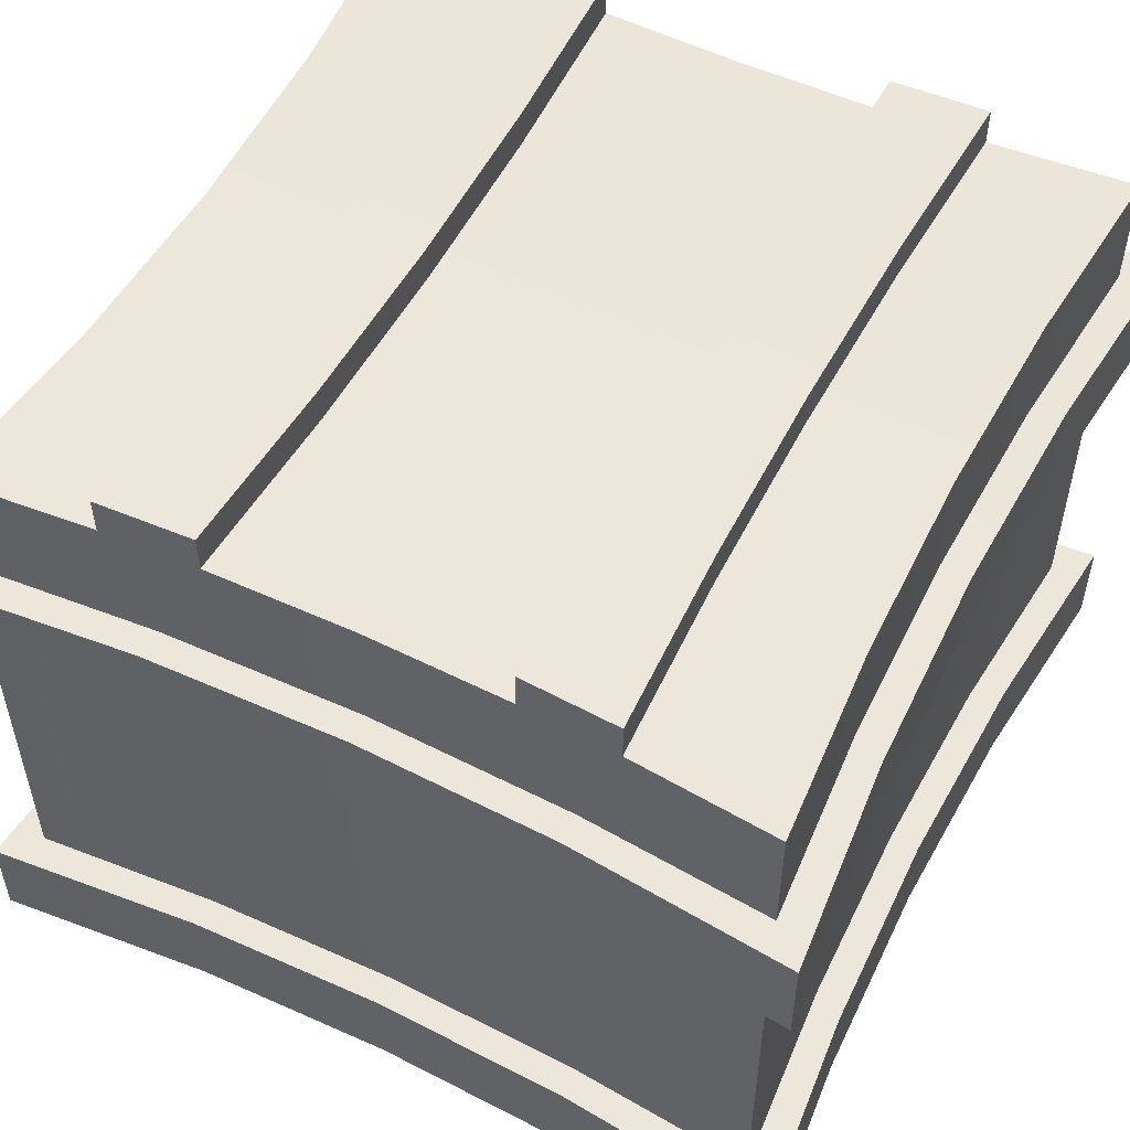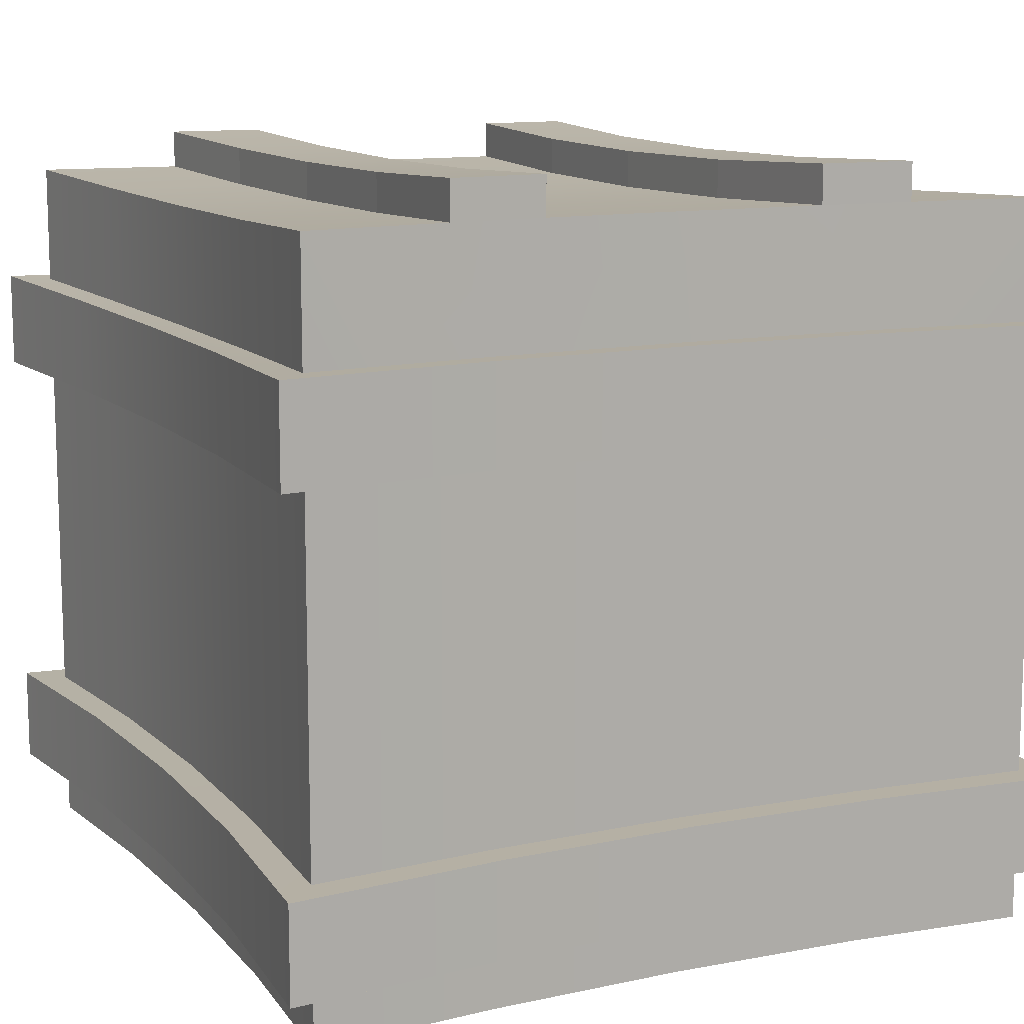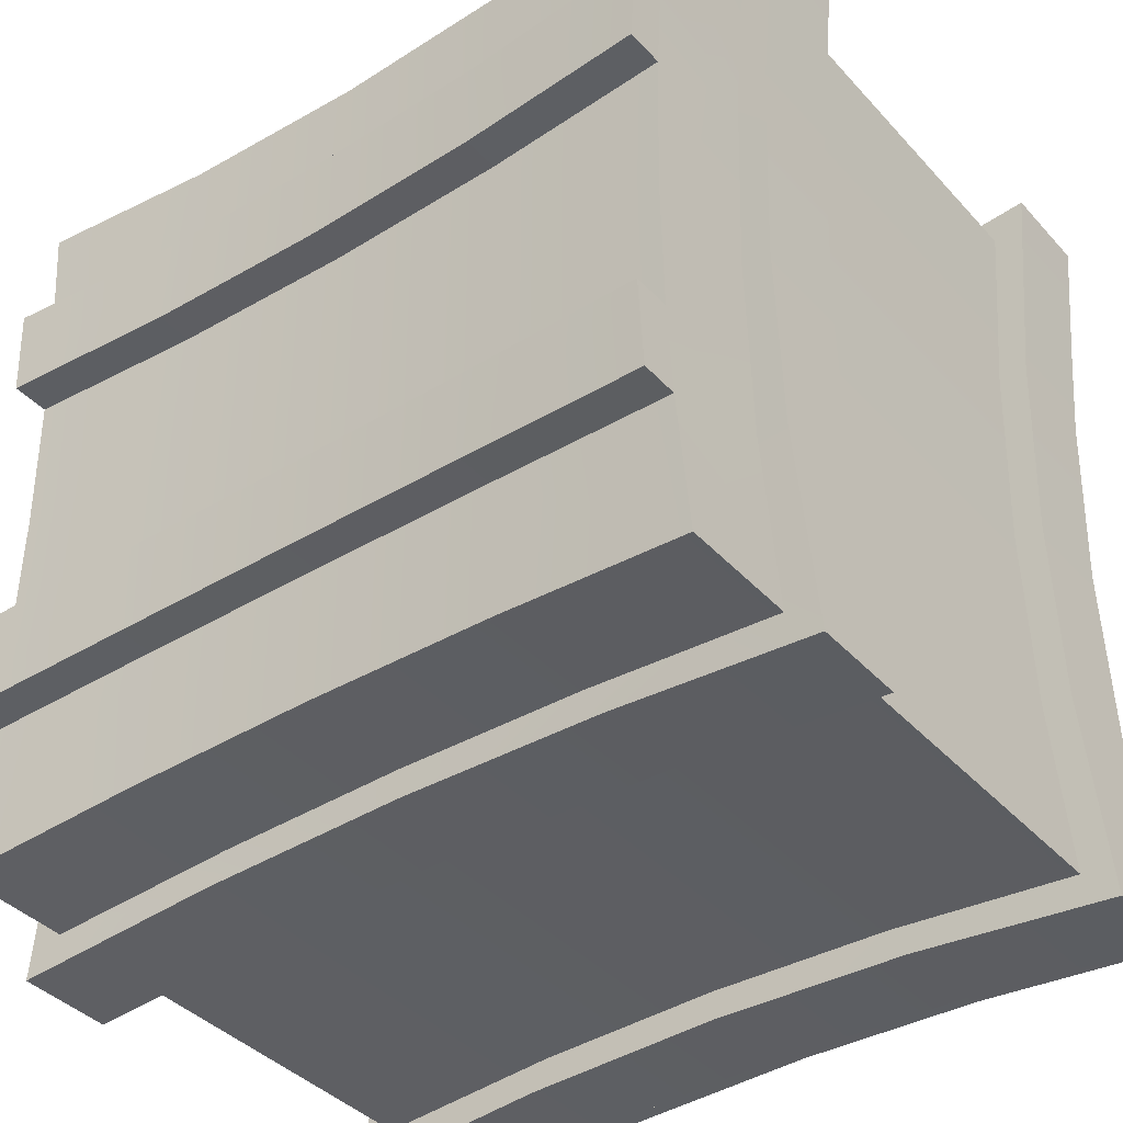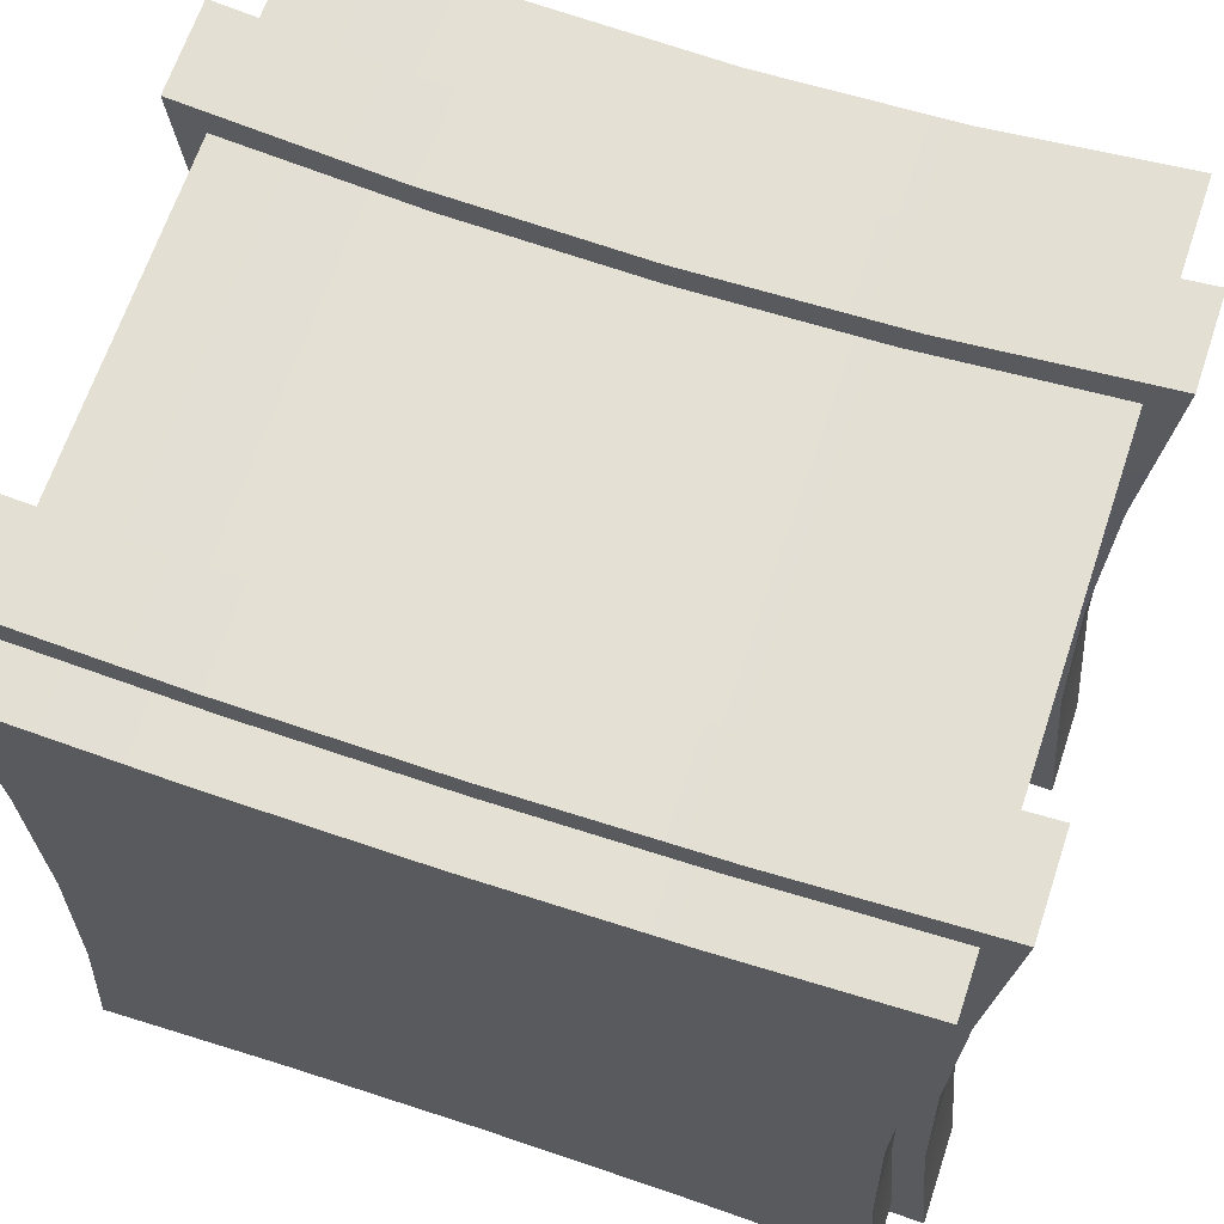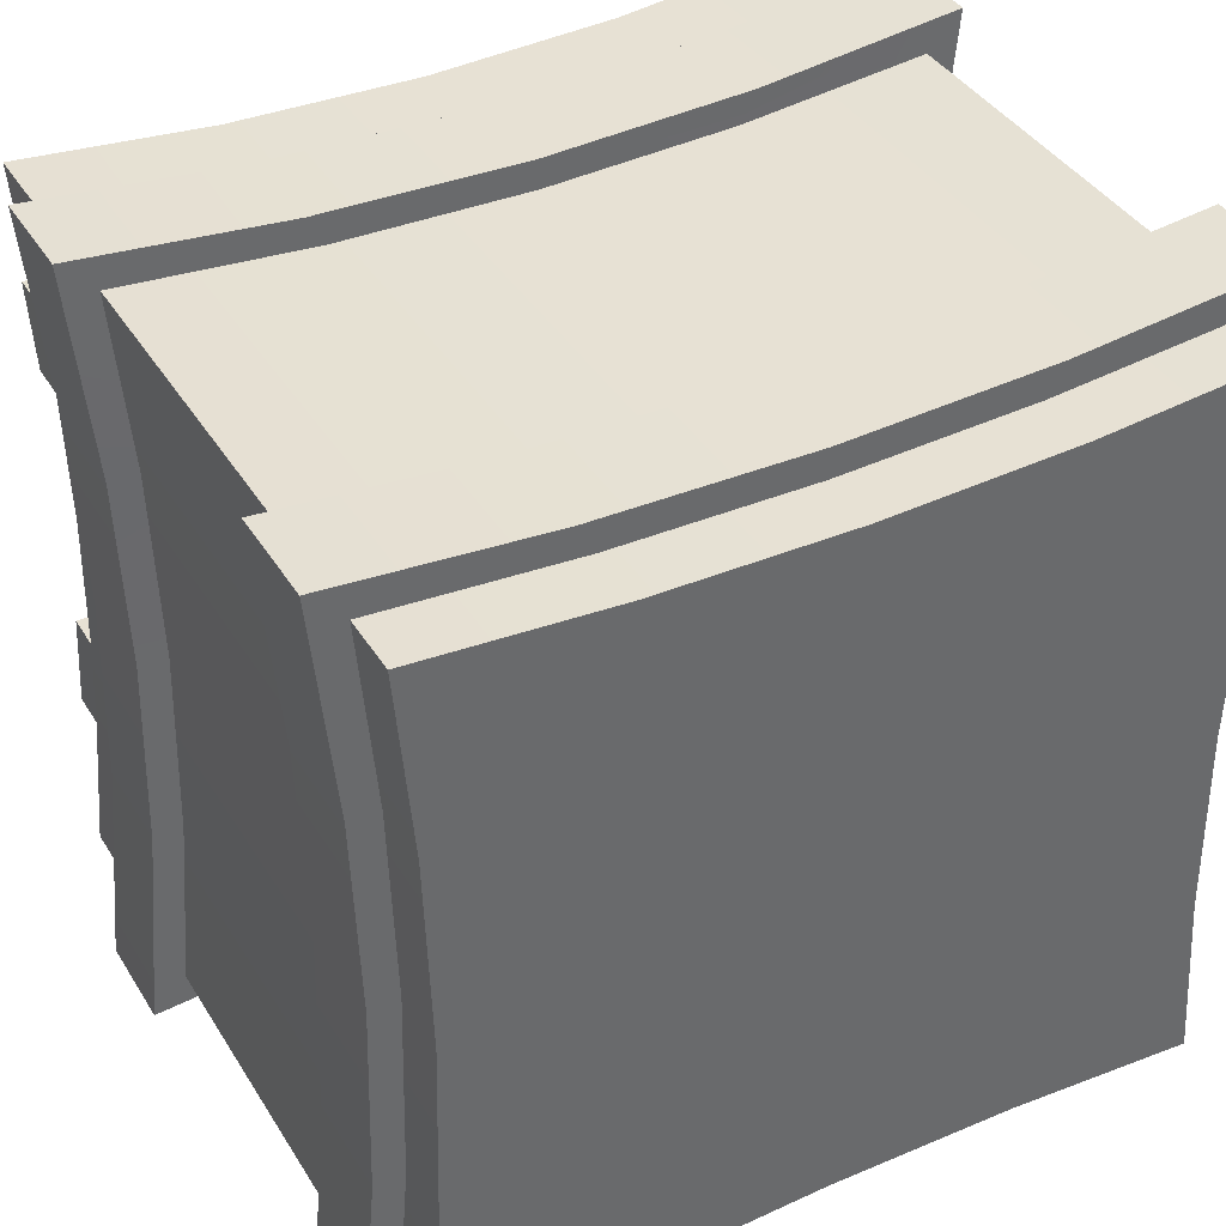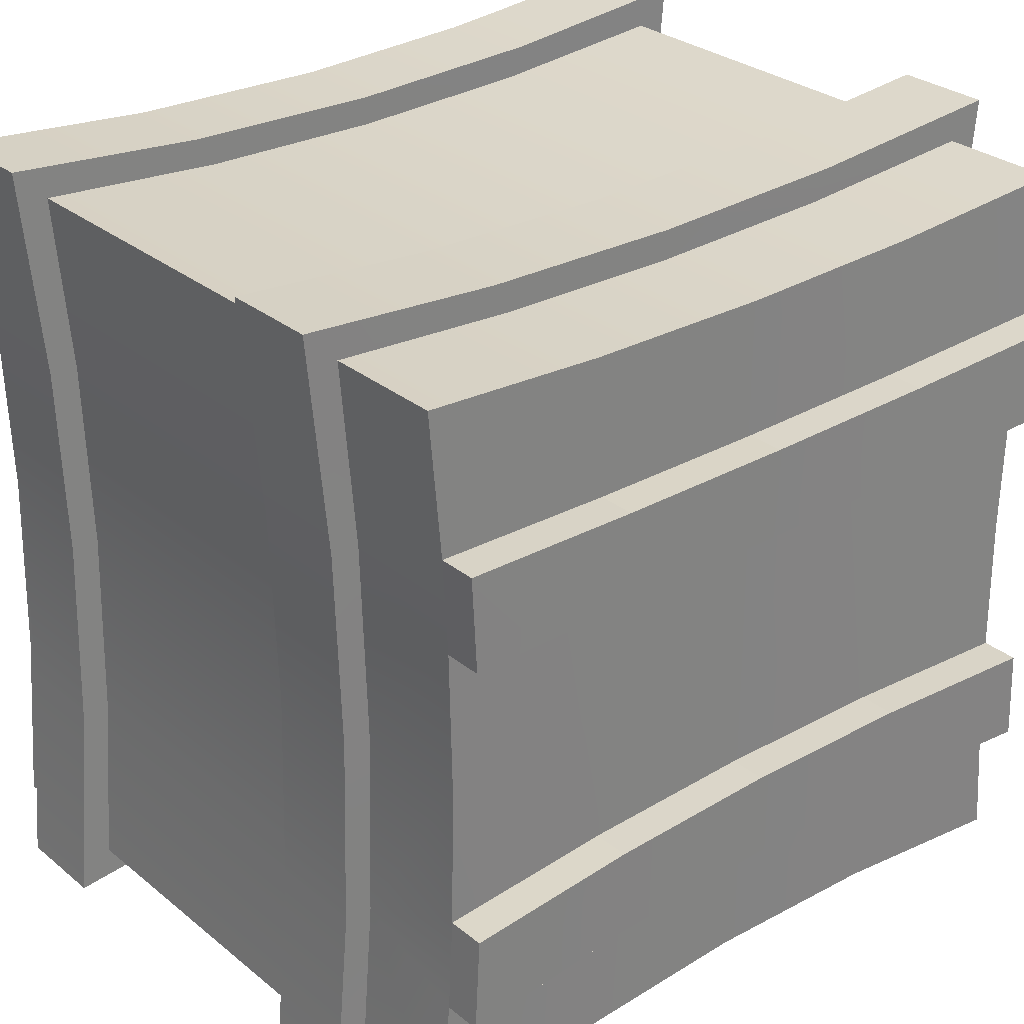
<metadata>
{"format":"obj","ext":"obj","renderer":"f3d","projection":"perspective","resolution":1024,"background":"white","views":[{"elev":53.6,"azim":117.1,"up":"+Y"},{"elev":11.8,"azim":-115.9,"up":"+Y"},{"elev":-39.0,"azim":-142.9,"up":"+Z"},{"elev":65.9,"azim":18.5,"up":"+Z"},{"elev":39.6,"azim":-28.8,"up":"+Z"},{"elev":29.5,"azim":139.7,"up":"+Z"}]}
</metadata>
<code>
o WoodenCrate_Mesh
v -0.3964 0 0.3964
v 0.3964 0 0.3964
v -0.3964 -0 -0.3964
v 0.3964 -0 -0.3964
v -0.3964 0.7584 0.3964
v 0.3964 0.7584 0.3964
v -0.3964 0.7584 -0.3964
v 0.3964 0.7584 -0.3964
v 0.3964 0.06157 0.3964
v 0.3964 0.6341 0.3964
v -0.3964 0.6341 0.3964
v -0.3964 0.06157 0.3964
v 0.3964 0.06157 -0.3964
v 0.3964 0.6341 -0.3964
v -0.3964 0.06157 -0.3964
v -0.3964 0.6341 -0.3964
v 0.3964 0.1615 0.3964
v 0.3964 0.5345 0.3964
v -0.3964 0.5345 0.3964
v -0.3964 0.1615 0.3964
v 0.3964 0.1615 -0.3964
v 0.3964 0.5345 -0.3964
v -0.3964 0.1615 -0.3964
v -0.3964 0.5345 -0.3964
v -0.4325 0.5353 0.4325
v 0.4325 0.5353 0.4325
v 0.4325 0.5353 -0.4325
v -0.4325 0.5353 -0.4325
v 0.4325 0.6352 0.4325
v -0.4325 0.6352 0.4325
v -0.4325 0.6352 -0.4325
v 0.4325 0.6352 -0.4325
v 0.4325 0.1616 0.4325
v -0.4325 0.1616 0.4325
v -0.4325 0.1616 -0.4325
v 0.4325 0.1616 -0.4325
v -0.4325 0.06158 0.4325
v 0.4325 0.06158 0.4325
v 0.4325 0.06158 -0.4325
v -0.4325 0.06158 -0.4325
v -0.3751 -0 -0
v 0.3751 -0 -0
v 0.3751 0.7584 -0
v -0.3751 0.7584 -0
v 0.3751 0.5345 -0
v 0.3751 0.1615 -0
v -0.3751 0.5345 -0
v -0.3751 0.1615 -0
v 0.3751 0.6341 -0
v 0.3751 0.06157 -0
v -0.3751 0.6341 -0
v -0.3751 0.06157 -0
v 0.4056 0.5353 -0
v -0.4056 0.5353 -0
v -0.4056 0.6352 -0
v 0.4056 0.6352 -0
v -0.4056 0.1616 -0
v 0.4056 0.1616 -0
v 0.4056 0.06158 -0
v -0.4056 0.06158 -0
v 0 -0 -0.3751
v 0 0 0.3751
v 0 0.7489 0.3751
v 0 0.7489 -0.3751
v 0 0.5298 0.3751
v 0 0.1611 0.3751
v 0 0.5298 -0.3751
v 0 0.1611 -0.3751
v 0 0.6275 0.3751
v 0 0.06151 0.3751
v 0 0.6275 -0.3751
v 0 0.06151 -0.3751
v 0 0.5298 0.4056
v 0 0.5298 -0.4056
v 0 0.6275 0.4056
v 0 0.6275 -0.4056
v 0 0.1611 0.4056
v 0 0.1611 -0.4056
v 0 0.06151 0.4056
v 0 0.06151 -0.4056
v 0 -0 -0
v 0 0.7489 -0
v 0.3834 0.7584 0.2477
v -0.3834 0.7584 -0.2477
v 0.3834 0.7584 -0.2477
v -0.3834 0.7584 0.2477
v 0 0.7489 0.2344
v 0 0.7489 -0.2344
v -0.3808 0 0.205
v 0.3808 -0 -0.205
v 0.3781 0.7584 0.1486
v -0.3781 0.7584 -0.1486
v 0.3808 0.5345 0.205
v 0.3808 0.1615 -0.205
v -0.3808 0.5345 -0.205
v -0.3808 0.1615 0.205
v 0.3808 0.6341 -0.205
v 0.3808 0.06157 0.205
v -0.3808 0.6341 0.205
v -0.3808 0.06157 -0.205
v 0.4118 0.5353 0.2069
v -0.4118 0.5353 -0.2069
v -0.4118 0.6352 0.2069
v 0.4118 0.6352 -0.2069
v -0.4118 0.1616 0.2069
v 0.4118 0.1616 -0.2069
v 0.4118 0.06158 0.2069
v -0.4118 0.06158 -0.2069
v -0.3808 -0 -0.205
v 0.3808 0 0.205
v 0.3781 0.7584 -0.1486
v -0.3781 0.7584 0.1486
v 0.3808 0.5345 -0.205
v 0.3808 0.1615 0.205
v -0.3808 0.5345 0.205
v -0.3808 0.1615 -0.205
v 0.3808 0.6341 0.205
v 0.3808 0.06157 -0.205
v -0.3808 0.6341 -0.205
v -0.3808 0.06157 0.205
v 0.4118 0.5353 -0.2069
v -0.4118 0.5353 0.2069
v -0.4118 0.6352 -0.2069
v 0.4118 0.6352 0.2069
v -0.4118 0.1616 -0.2069
v 0.4118 0.1616 0.2069
v 0.4118 0.06158 -0.2069
v -0.4118 0.06158 0.2069
v 0 0 0.1939
v 0 0.7489 0.1407
v 0 -0 -0.1939
v 0 0.7489 -0.1407
v -0.3834 0.7982 0.2477
v 0 0.7877 0.2344
v 0.3834 0.7982 0.2477
v 0.3781 0.7982 0.1486
v 0 0.7877 0.1407
v -0.3781 0.7982 0.1486
v 0 0.7877 -0.1407
v 0.3781 0.7982 -0.1486
v 0.3834 0.7982 -0.2477
v 0 0.7877 -0.2344
v -0.3834 0.7982 -0.2477
v -0.3781 0.7982 -0.1486
v -0.1982 -0 -0.3804
v 0.1982 0 0.3804
v -0.1982 0.7513 0.3804
v 0.1982 0.7513 -0.3804
v -0.1982 0.5309 0.3804
v 0.1982 0.1612 0.3804
v 0.1982 0.5309 -0.3804
v -0.1982 0.1612 -0.3804
v 0.1982 0.6292 0.3804
v -0.1982 0.06153 0.3804
v -0.1982 0.6292 -0.3804
v 0.1982 0.06153 -0.3804
v -0.2163 0.5311 0.4123
v 0.2163 0.5311 -0.4123
v 0.2163 0.6294 0.4123
v -0.2163 0.6294 -0.4123
v 0.2163 0.1612 0.4123
v -0.2163 0.1612 -0.4123
v -0.2163 0.06153 0.4123
v 0.2163 0.06153 -0.4123
v -0.1875 -0 -0
v 0.1875 0.7513 -0
v 0.1982 -0 -0.3804
v -0.1982 0 0.3804
v 0.1982 0.7513 0.3804
v -0.1982 0.7513 -0.3804
v 0.1982 0.5309 0.3804
v -0.1982 0.1612 0.3804
v -0.1982 0.5309 -0.3804
v 0.1982 0.1612 -0.3804
v -0.1982 0.6292 0.3804
v 0.1982 0.06153 0.3804
v 0.1982 0.6292 -0.3804
v -0.1982 0.06153 -0.3804
v 0.2163 0.5311 0.4123
v -0.2163 0.5311 -0.4123
v -0.2163 0.6294 0.4123
v 0.2163 0.6294 -0.4123
v -0.2163 0.1612 0.4123
v 0.2163 0.1612 -0.4123
v 0.2163 0.06153 0.4123
v -0.2163 0.06153 -0.4123
v 0.1875 -0 -0
v -0.1875 0.7513 -0
v -0.1904 0 0.1967
v -0.1917 0.7513 0.2378
v 0.189 0.7513 -0.1427
v 0.1917 0.7513 0.2378
v 0.1904 -0 -0.1967
v -0.1917 0.7513 -0.2378
v -0.189 0.7513 0.1427
v -0.1904 -0 -0.1967
v 0.1917 0.7513 -0.2378
v 0.1904 0 0.1967
v 0.189 0.7513 0.1427
v -0.189 0.7513 -0.1427
v -0.1917 0.7903 0.2378
v 0.1917 0.7903 0.2378
v 0.189 0.7903 0.1427
v -0.189 0.7903 0.1427
v 0.189 0.7903 -0.1427
v 0.1917 0.7903 -0.2378
v -0.1917 0.7903 -0.2378
v -0.189 0.7903 -0.1427
g WoodenCrate_Mesh_None
f 89 189 168
f 168 1 89
f 147 190 86
f 86 5 147
f 18 171 150
f 150 17 18
f 22 113 94
f 94 21 22
f 24 173 152
f 152 23 24
f 19 115 96
f 96 20 19
f 6 169 153
f 153 10 6
f 1 168 154
f 154 12 1
f 8 85 97
f 97 14 8
f 2 110 98
f 98 9 2
f 7 170 155
f 155 16 7
f 4 167 156
f 156 13 4
f 5 86 99
f 99 11 5
f 3 109 100
f 100 15 3
f 29 159 179
f 179 26 29
f 37 163 183
f 183 34 37
f 32 104 121
f 121 27 32
f 38 107 126
f 126 33 38
f 31 160 180
f 180 28 31
f 39 164 184
f 184 36 39
f 30 103 122
f 122 25 30
f 40 108 125
f 125 35 40
f 19 149 157
f 157 25 19
f 18 93 101
f 101 26 18
f 22 151 158
f 158 27 22
f 24 95 102
f 102 28 24
f 10 153 159
f 159 29 10
f 11 99 103
f 103 30 11
f 16 155 160
f 160 31 16
f 14 97 104
f 104 32 14
f 17 150 161
f 161 33 17
f 20 96 105
f 105 34 20
f 23 152 162
f 162 35 23
f 21 94 106
f 106 36 21
f 12 154 163
f 163 37 12
f 9 98 107
f 107 38 9
f 13 156 164
f 164 39 13
f 15 100 108
f 108 40 15
f 109 196 165
f 165 41 109
f 111 191 166
f 166 43 111
f 93 114 46
f 46 45 93
f 95 116 48
f 48 47 95
f 91 117 49
f 49 43 91
f 90 118 50
f 50 42 90
f 92 119 51
f 51 44 92
f 89 120 52
f 52 41 89
f 124 101 53
f 53 56 124
f 127 106 58
f 58 59 127
f 123 102 54
f 54 55 123
f 128 105 57
f 57 60 128
f 113 121 53
f 53 45 113
f 115 122 54
f 54 47 115
f 119 123 55
f 55 51 119
f 117 124 56
f 56 49 117
f 116 125 57
f 57 48 116
f 114 126 58
f 58 46 114
f 118 127 59
f 59 50 118
f 120 128 60
f 60 52 120
f 187 198 129
f 129 81 187
f 169 192 87
f 87 63 169
f 149 172 66
f 66 65 149
f 151 174 68
f 68 67 151
f 147 175 69
f 69 63 147
f 146 176 70
f 70 62 146
f 148 177 71
f 71 64 148
f 145 178 72
f 72 61 145
f 181 157 73
f 73 75 181
f 185 161 77
f 77 79 185
f 182 158 74
f 74 76 182
f 186 162 78
f 78 80 186
f 171 179 73
f 73 65 171
f 173 180 74
f 74 67 173
f 175 181 75
f 75 69 175
f 177 182 76
f 76 71 177
f 172 183 77
f 77 66 172
f 174 184 78
f 78 68 174
f 176 185 79
f 79 70 176
f 178 186 80
f 80 72 178
f 167 193 131
f 131 61 167
f 170 194 88
f 88 64 170
f 41 165 189
f 189 89 41
f 82 188 195
f 195 130 82
f 45 46 94
f 94 113 45
f 47 48 96
f 96 115 47
f 43 49 97
f 97 111 43
f 42 50 98
f 98 110 42
f 44 51 99
f 99 112 44
f 41 52 100
f 100 109 41
f 56 53 121
f 121 104 56
f 59 58 126
f 126 107 59
f 55 54 122
f 122 103 55
f 60 57 125
f 125 108 60
f 93 45 53
f 53 101 93
f 95 47 54
f 54 102 95
f 99 51 55
f 55 103 99
f 97 49 56
f 56 104 97
f 96 48 57
f 57 105 96
f 94 46 58
f 58 106 94
f 98 50 59
f 59 107 98
f 100 52 60
f 60 108 100
f 3 145 196
f 196 109 3
f 8 148 197
f 197 85 8
f 18 17 114
f 114 93 18
f 24 23 116
f 116 95 24
f 6 10 117
f 117 83 6
f 4 13 118
f 118 90 4
f 7 16 119
f 119 84 7
f 1 12 120
f 120 89 1
f 29 26 101
f 101 124 29
f 39 36 106
f 106 127 39
f 31 28 102
f 102 123 31
f 37 34 105
f 105 128 37
f 22 27 121
f 121 113 22
f 19 25 122
f 122 115 19
f 16 31 123
f 123 119 16
f 10 29 124
f 124 117 10
f 23 35 125
f 125 116 23
f 17 33 126
f 126 114 17
f 13 39 127
f 127 118 13
f 12 37 128
f 128 120 12
f 2 146 198
f 198 110 2
f 43 166 199
f 199 91 43
f 42 187 193
f 193 90 42
f 44 188 200
f 200 92 44
f 137 204 201
f 201 134 137
f 85 111 97
f 86 112 99
f 141 206 205
f 205 140 141
f 91 83 117
f 92 84 119
f 136 203 202
f 202 135 136
f 144 208 207
f 207 143 144
f 190 201 133
f 133 86 190
f 192 202 134
f 134 87 192
f 83 91 136
f 136 135 83
f 199 203 136
f 136 91 199
f 195 204 137
f 137 130 195
f 112 86 133
f 133 138 112
f 191 205 139
f 139 132 191
f 111 85 141
f 141 140 111
f 197 206 141
f 141 85 197
f 194 207 142
f 142 88 194
f 84 92 144
f 144 143 84
f 200 208 144
f 144 92 200
f 129 62 168
f 168 189 129
f 63 87 190
f 190 147 63
f 65 66 150
f 150 171 65
f 67 68 152
f 152 173 67
f 63 69 153
f 153 169 63
f 62 70 154
f 154 168 62
f 64 71 155
f 155 170 64
f 61 72 156
f 156 167 61
f 75 73 179
f 179 159 75
f 79 77 183
f 183 163 79
f 76 74 180
f 180 160 76
f 80 78 184
f 184 164 80
f 149 65 73
f 73 157 149
f 151 67 74
f 74 158 151
f 153 69 75
f 75 159 153
f 155 71 76
f 76 160 155
f 150 66 77
f 77 161 150
f 152 68 78
f 78 162 152
f 154 70 79
f 79 163 154
f 156 72 80
f 80 164 156
f 131 81 165
f 165 196 131
f 132 82 166
f 166 191 132
f 42 110 198
f 198 187 42
f 6 83 192
f 192 169 6
f 19 20 172
f 172 149 19
f 22 21 174
f 174 151 22
f 5 11 175
f 175 147 5
f 2 9 176
f 176 146 2
f 8 14 177
f 177 148 8
f 3 15 178
f 178 145 3
f 30 25 157
f 157 181 30
f 38 33 161
f 161 185 38
f 32 27 158
f 158 182 32
f 40 35 162
f 162 186 40
f 18 26 179
f 179 171 18
f 24 28 180
f 180 173 24
f 11 30 181
f 181 175 11
f 14 32 182
f 182 177 14
f 20 34 183
f 183 172 20
f 21 36 184
f 184 174 21
f 9 38 185
f 185 176 9
f 15 40 186
f 186 178 15
f 4 90 193
f 193 167 4
f 7 84 194
f 194 170 7
f 81 129 189
f 189 165 81
f 44 112 195
f 195 188 44
f 61 131 196
f 196 145 61
f 64 88 197
f 197 148 64
f 62 129 198
f 198 146 62
f 82 130 199
f 199 166 82
f 81 131 193
f 193 187 81
f 82 132 200
f 200 188 82
f 138 133 201
f 201 204 138
f 142 139 205
f 205 206 142
f 137 134 202
f 202 203 137
f 139 142 207
f 207 208 139
f 87 134 201
f 201 190 87
f 83 135 202
f 202 192 83
f 130 137 203
f 203 199 130
f 112 138 204
f 204 195 112
f 111 140 205
f 205 191 111
f 88 142 206
f 206 197 88
f 84 143 207
f 207 194 84
f 132 139 208
f 208 200 132

</code>
